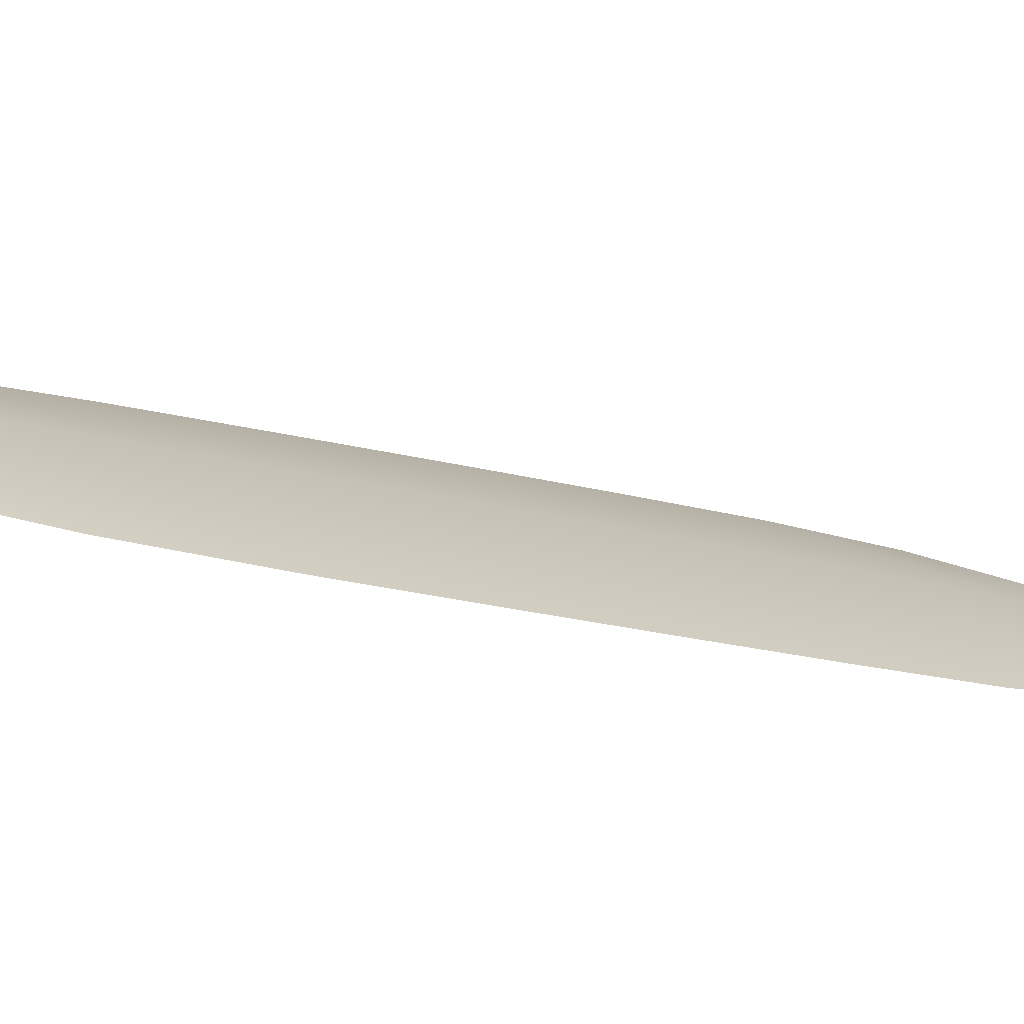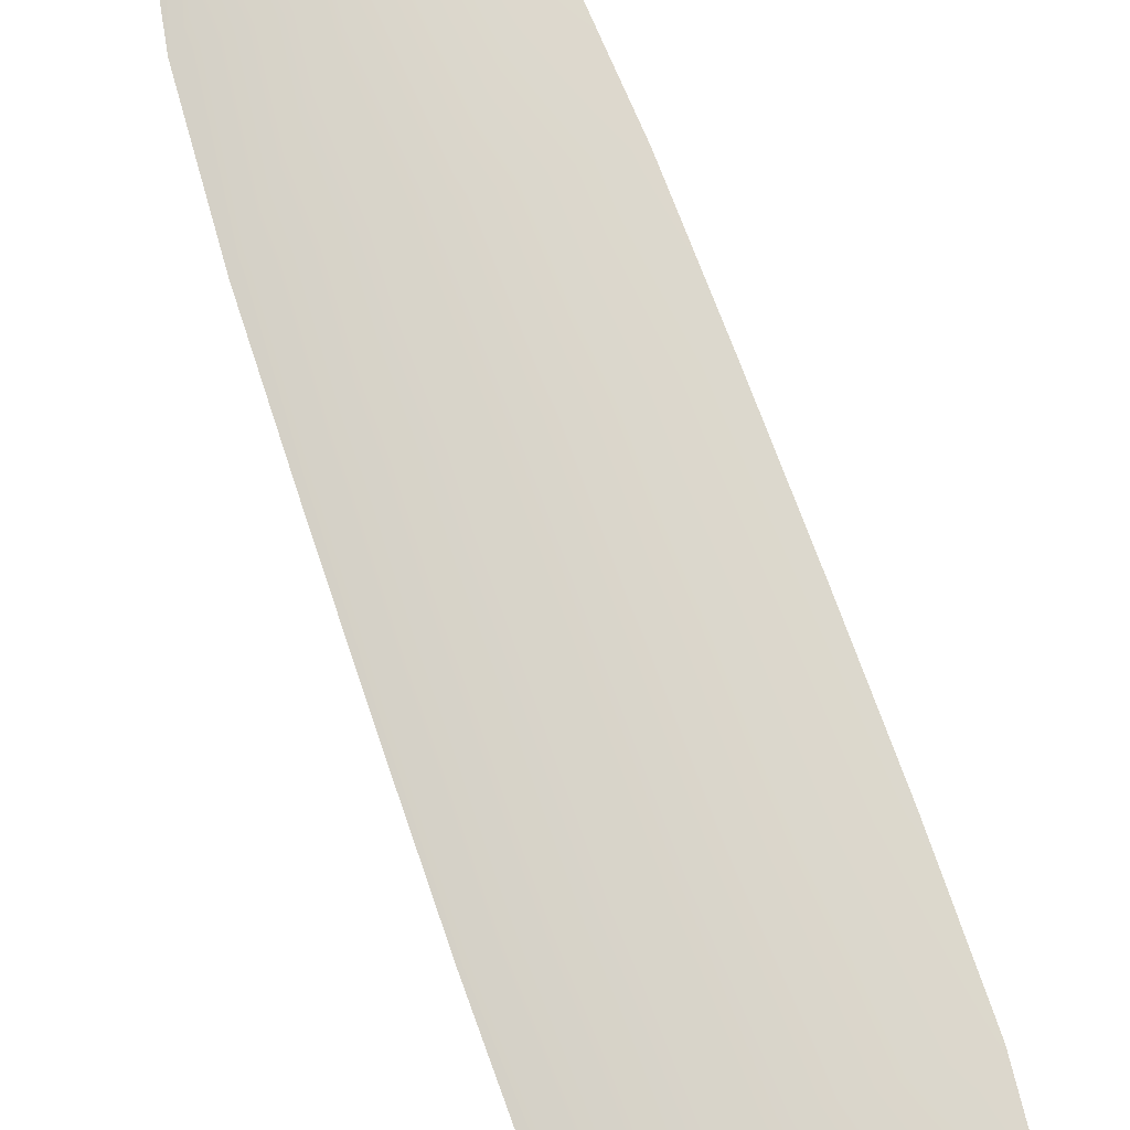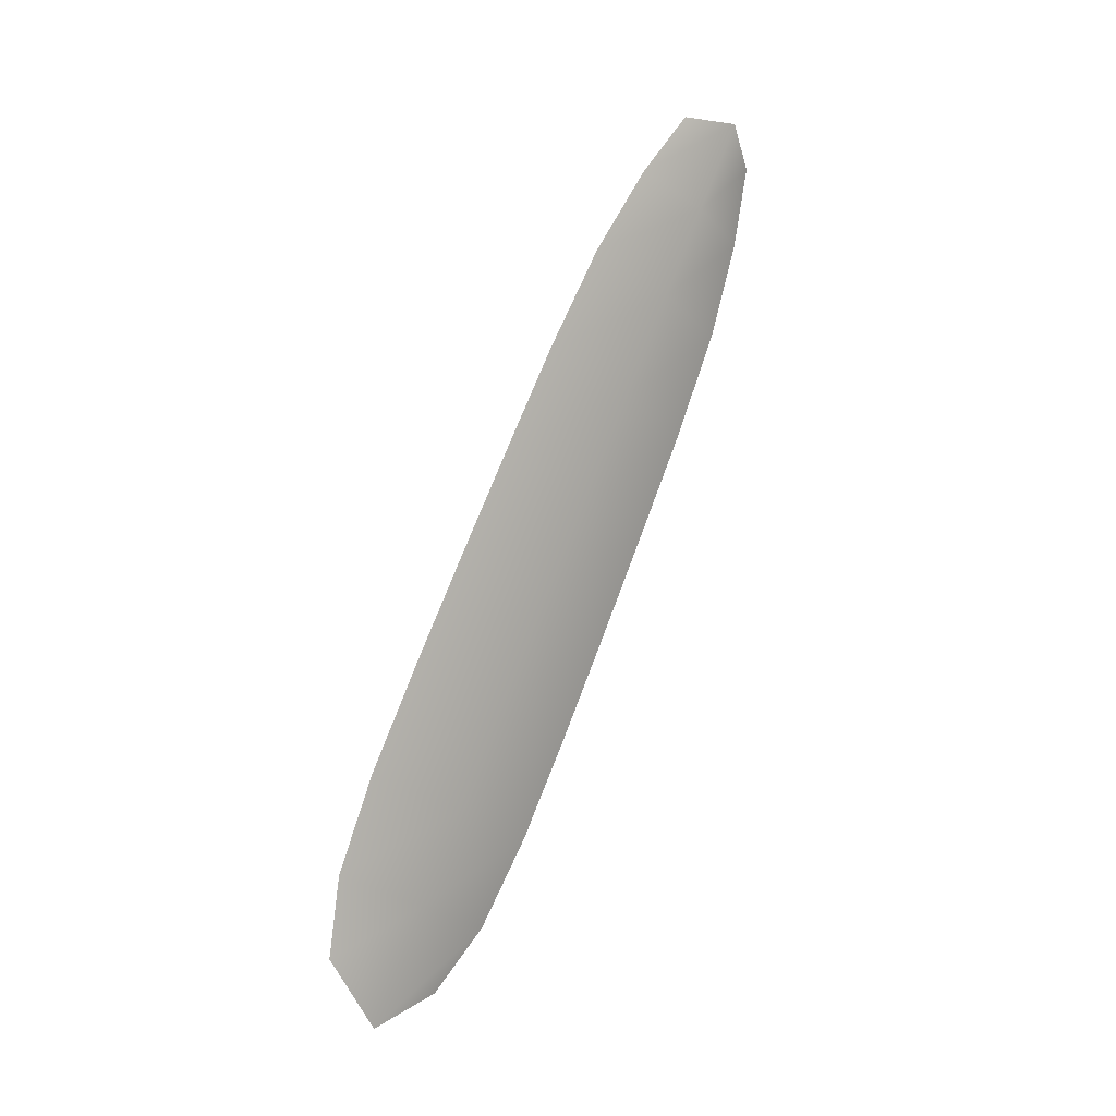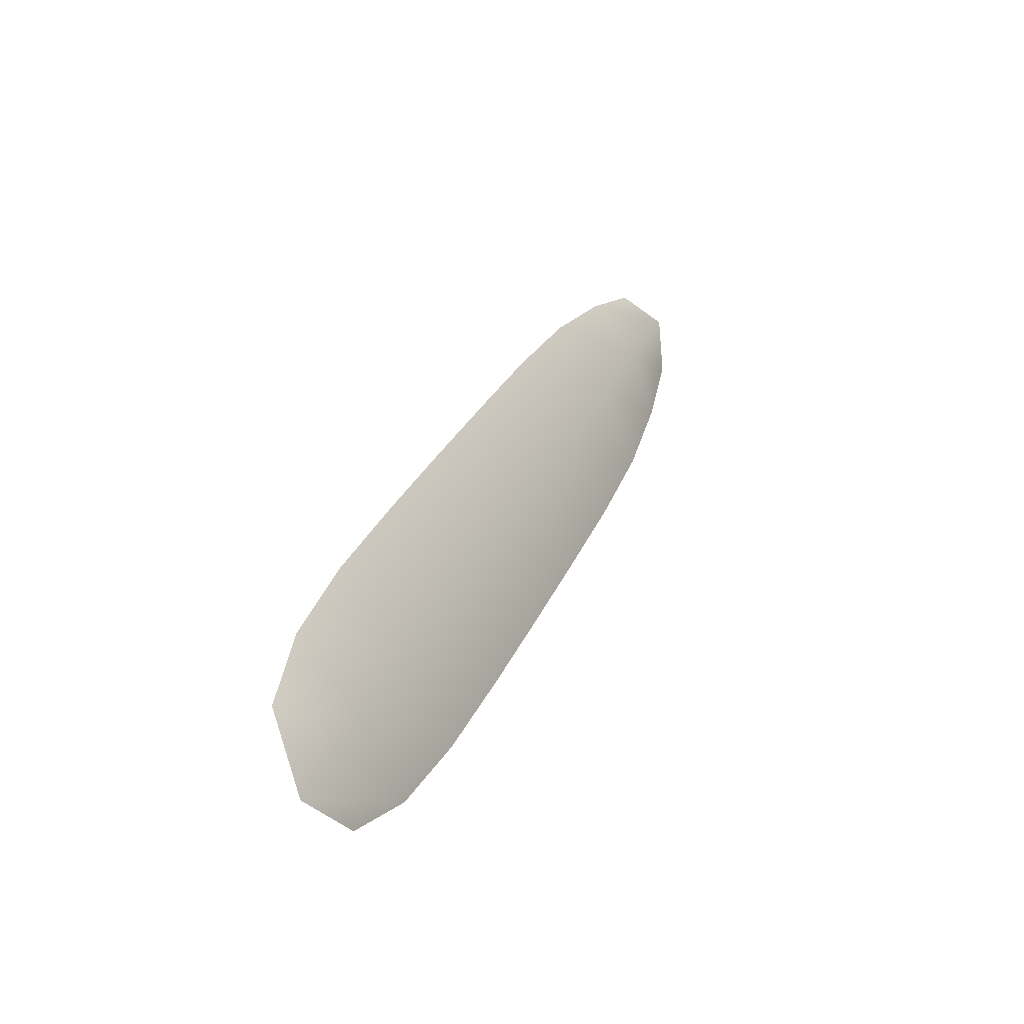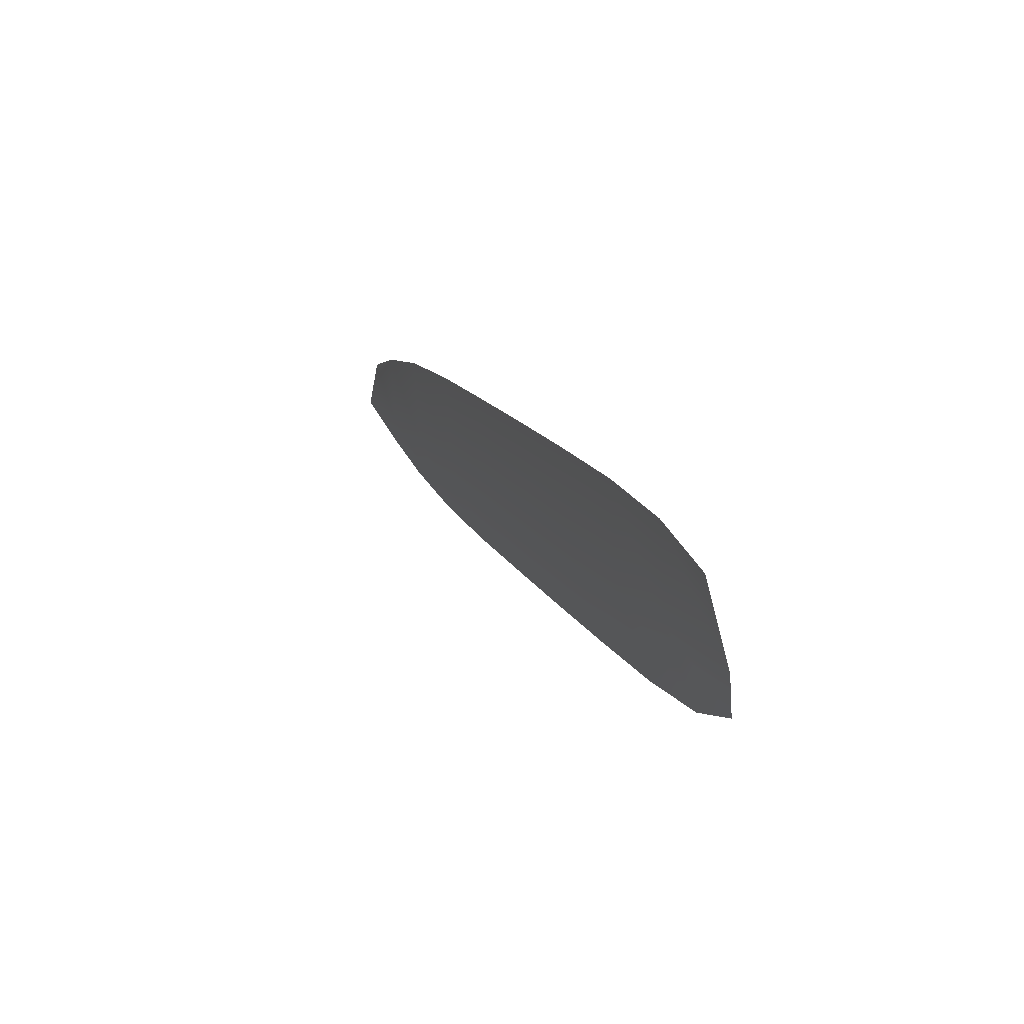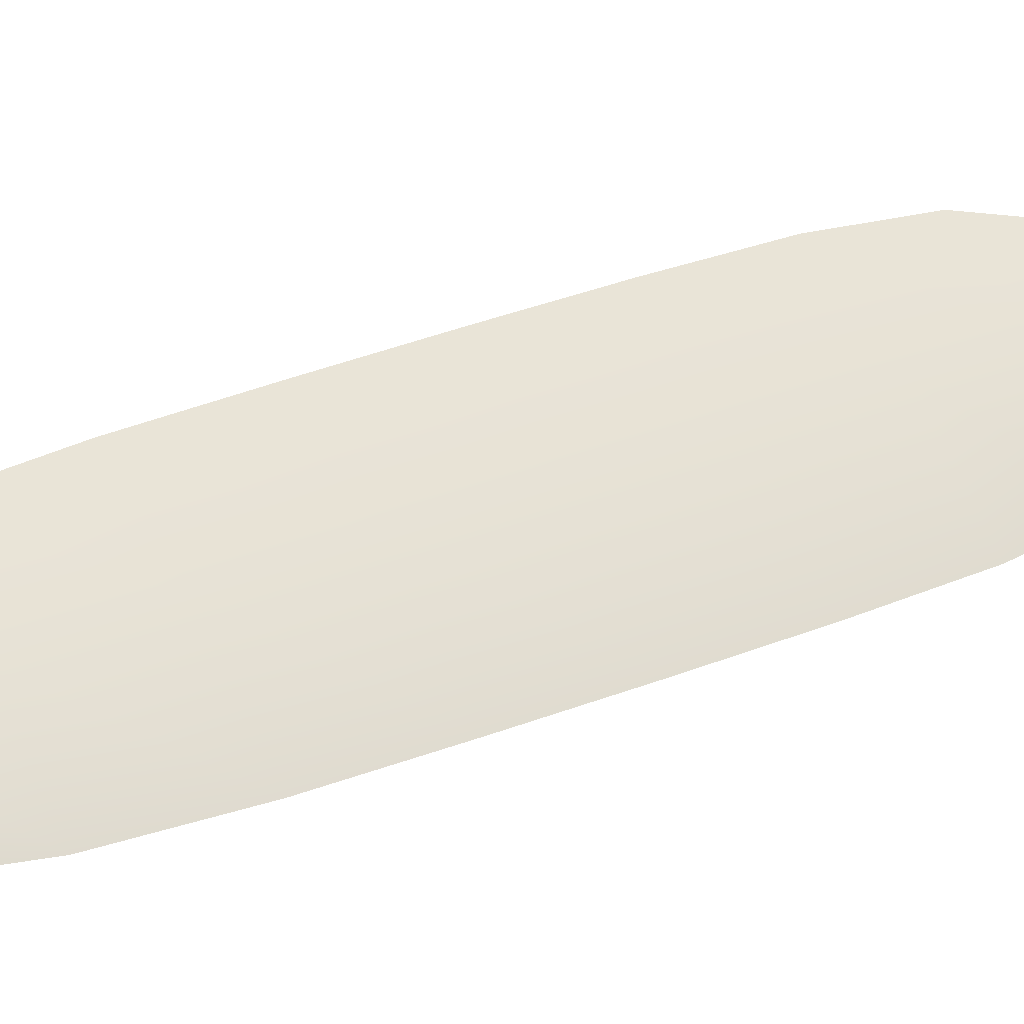
<metadata>
{"format":"obj","ext":"obj","renderer":"f3d","projection":"perspective","resolution":1024,"background":"white","views":[{"elev":23.0,"azim":49.1,"up":"+Y"},{"elev":53.7,"azim":151.3,"up":"+Y"},{"elev":-17.0,"azim":126.7,"up":"+Z"},{"elev":-59.2,"azim":114.7,"up":"+Z"},{"elev":-76.4,"azim":-82.2,"up":"+Z"},{"elev":63.6,"azim":52.9,"up":"+Y"}]}
</metadata>
<code>
o feather_tail_primary_014
v 0.04554 1.333 -0.642
v 0.01255 1.335 -0.6473
v 0.08602 1.229 -0.9028
v 0.04171 1.232 -0.9099
v 0.02875 1.341 -0.6397
v 0.06627 1.229 -0.9217
v 0.05585 1.323 -0.6626
v 0.06518 1.312 -0.6901
v 0.09077 1.248 -0.8507
v 0.09166 1.237 -0.8796
v 0.03026 1.241 -0.8895
v 0.0236 1.252 -0.8616
v 0.006262 1.316 -0.6996
v 0.008038 1.327 -0.6703
v 0.03252 1.329 -0.6681
v 0.0363 1.318 -0.6965
v 0.05776 1.254 -0.8578
v 0.06154 1.243 -0.8862
v 0.08668 1.26 -0.8184
v 0.08199 1.273 -0.7862
v 0.07703 1.286 -0.7541
v 0.07182 1.299 -0.722
v 0.00821 1.303 -0.7322
v 0.01158 1.291 -0.7647
v 0.0152 1.278 -0.797
v 0.0191 1.265 -0.8293
v 0.05347 1.267 -0.8255
v 0.04918 1.28 -0.7933
v 0.04489 1.293 -0.761
v 0.04059 1.305 -0.7288
f 18 10 3 6
f 11 18 6 4
f 5 1 7 15
f 15 7 8 16
f 27 19 9 17
f 17 9 10 18
f 2 5 15 14
f 14 15 16 13
f 26 27 17 12
f 12 17 18 11
f 16 8 22 30
f 30 22 21 29
f 29 21 20 28
f 28 20 19 27
f 13 16 30 23
f 23 30 29 24
f 24 29 28 25
f 25 28 27 26

</code>
